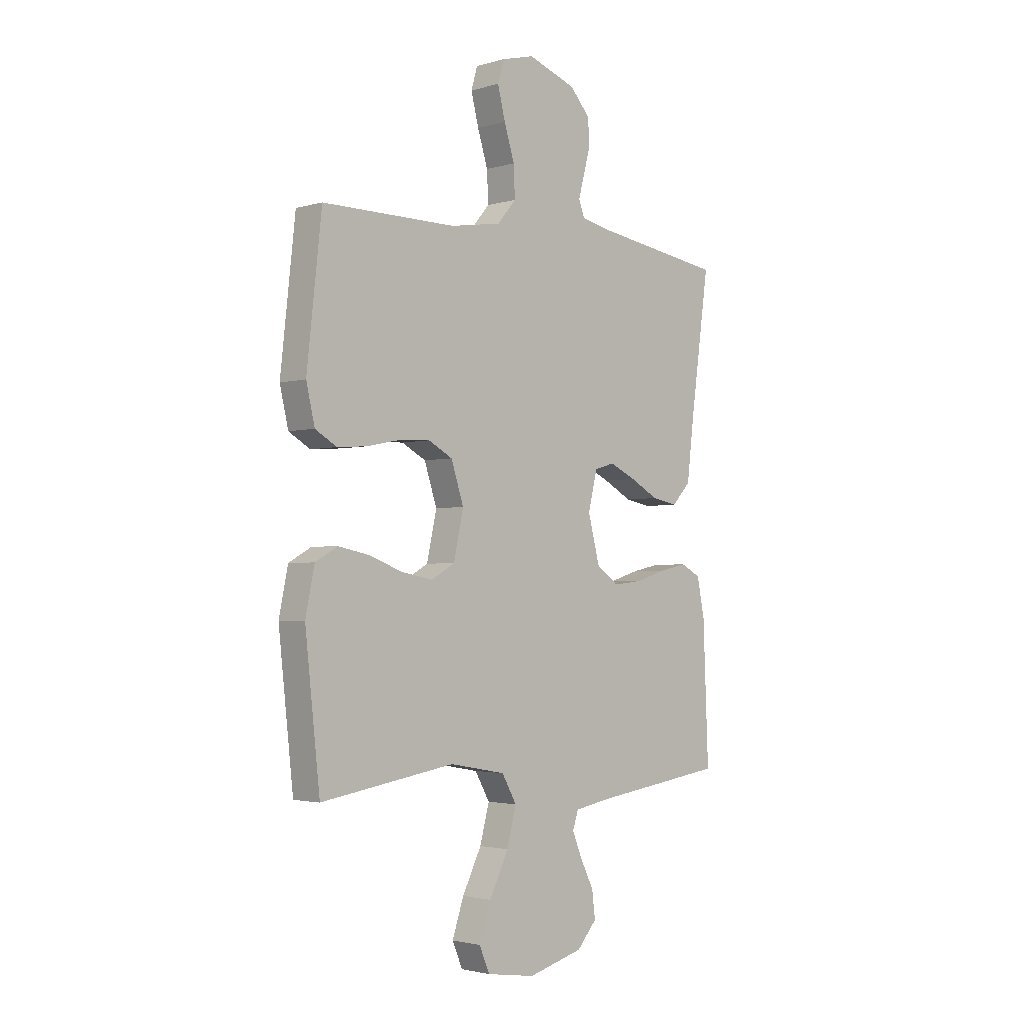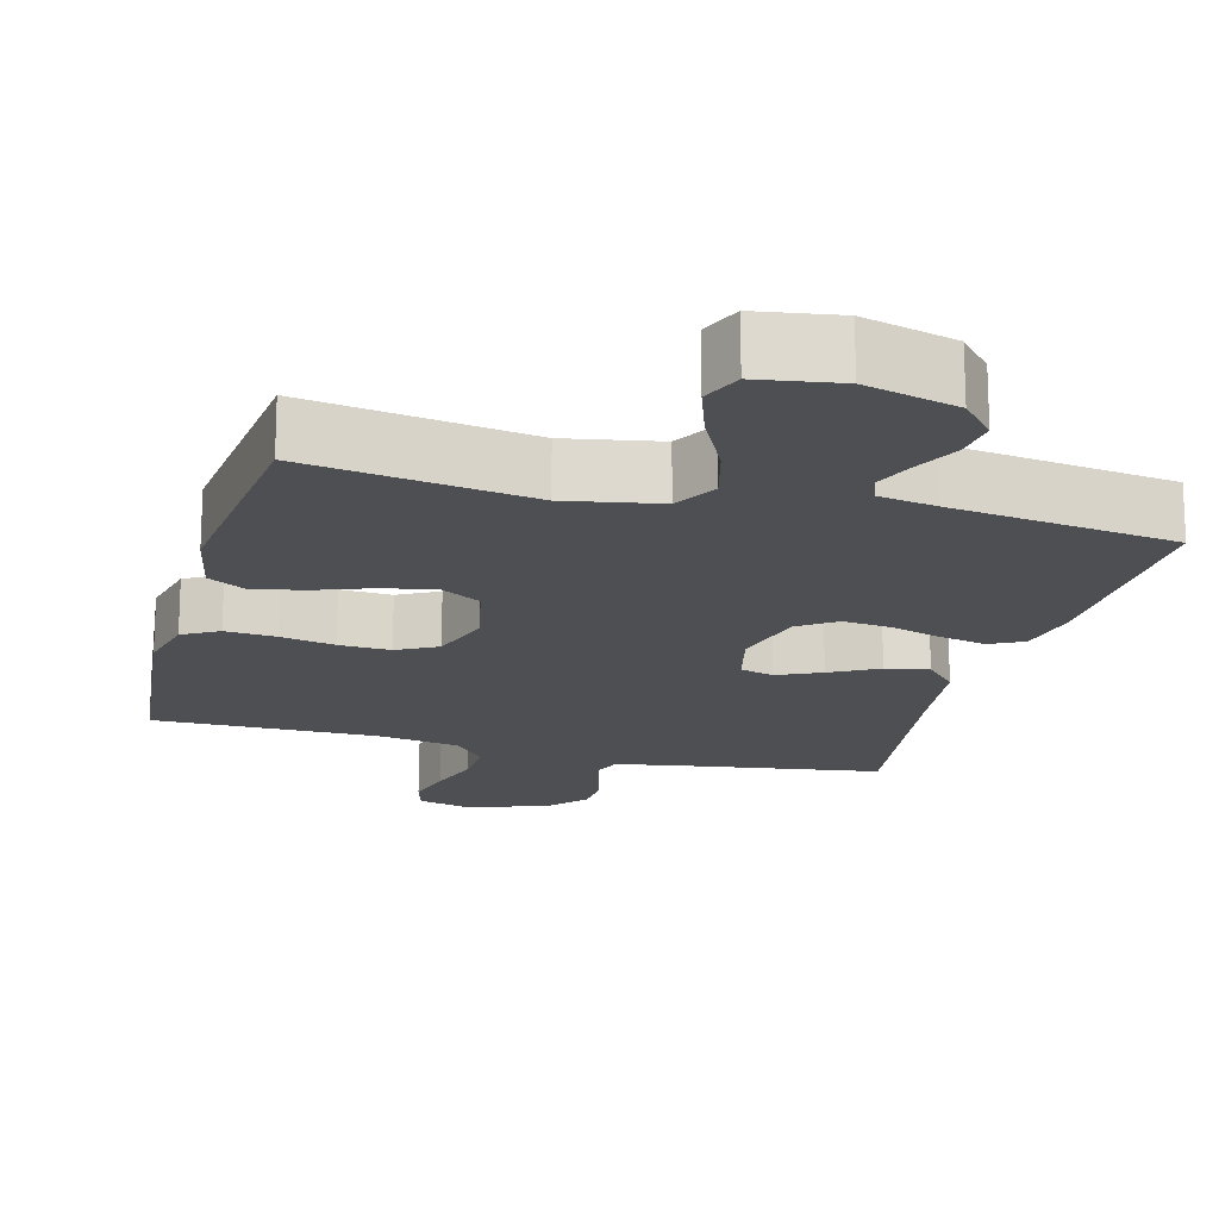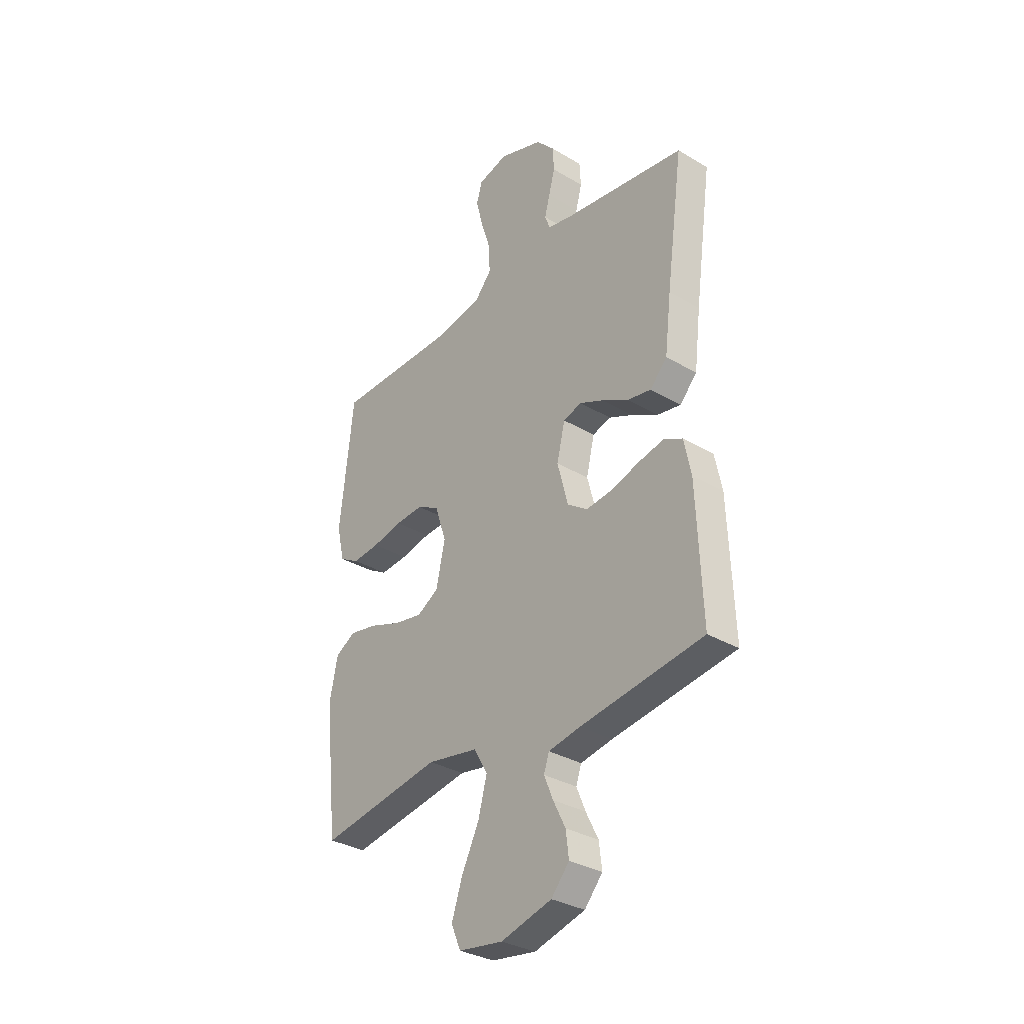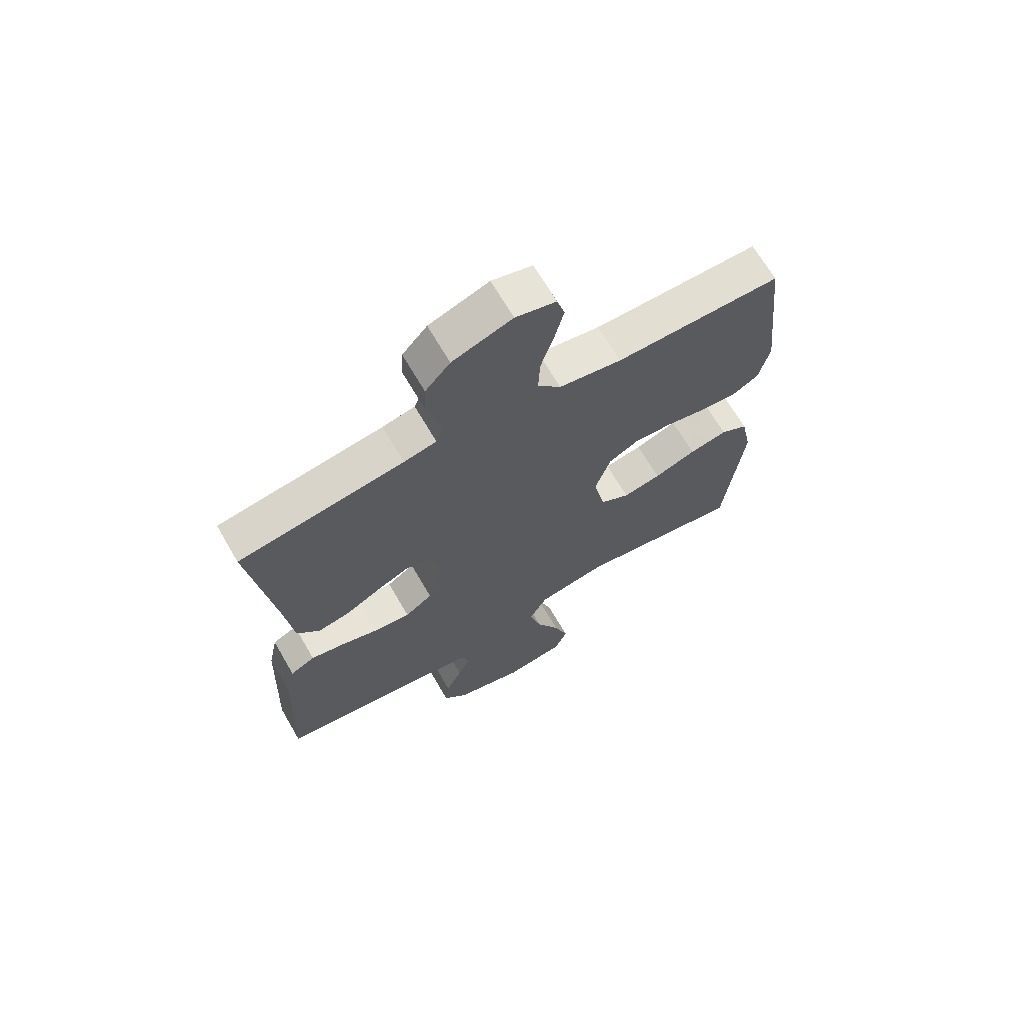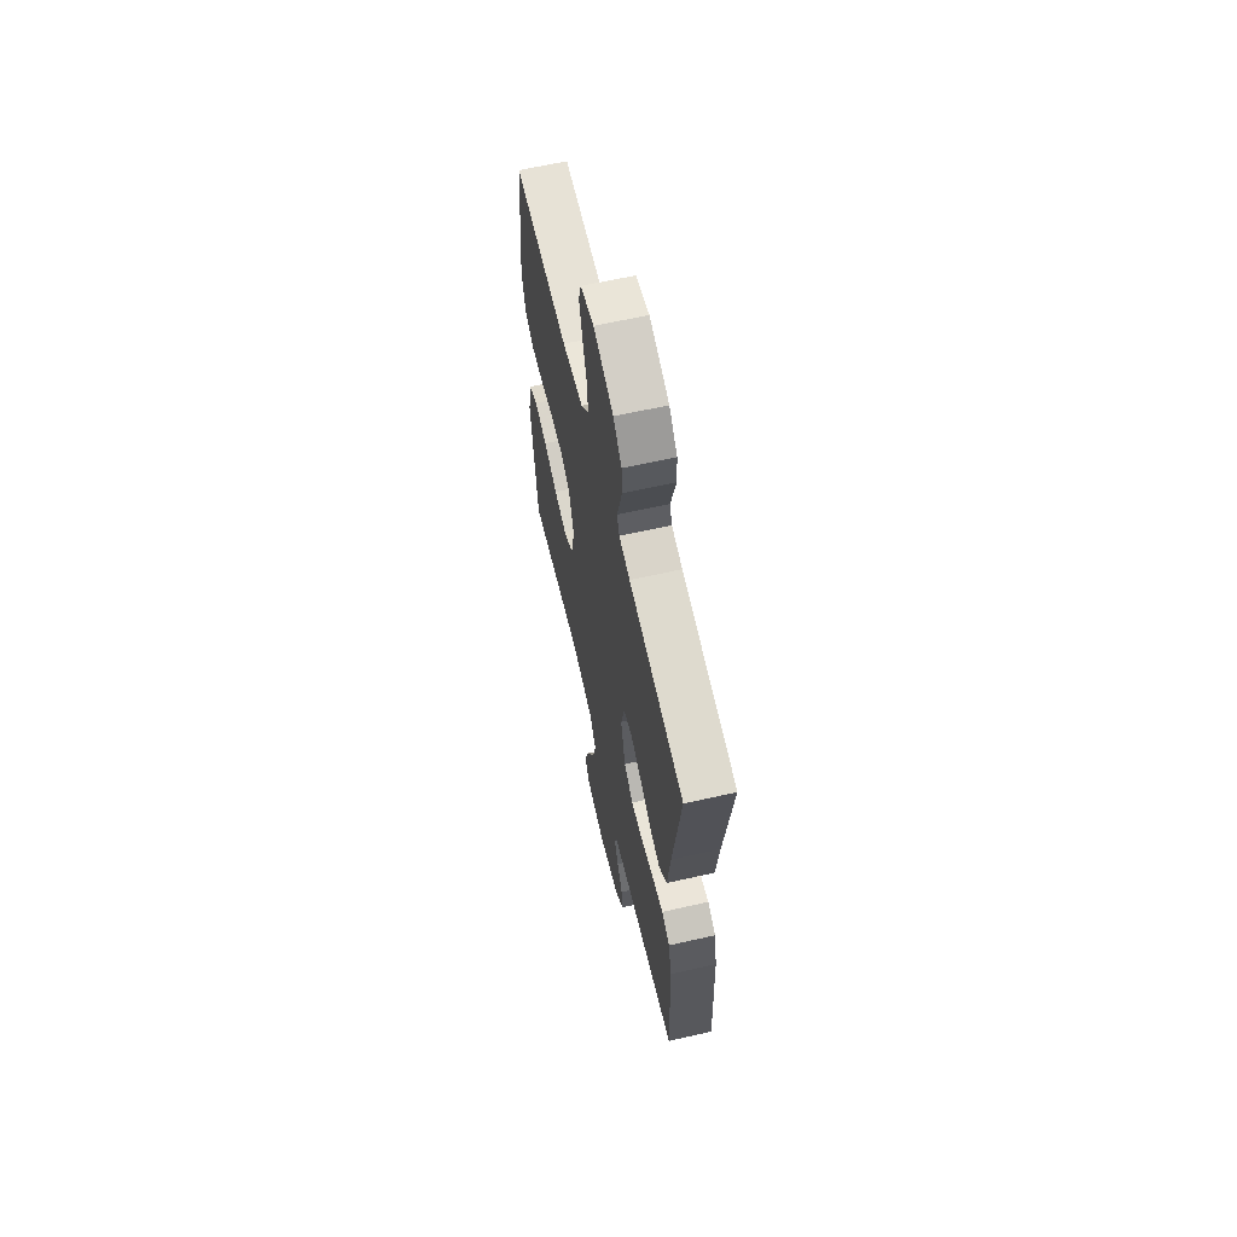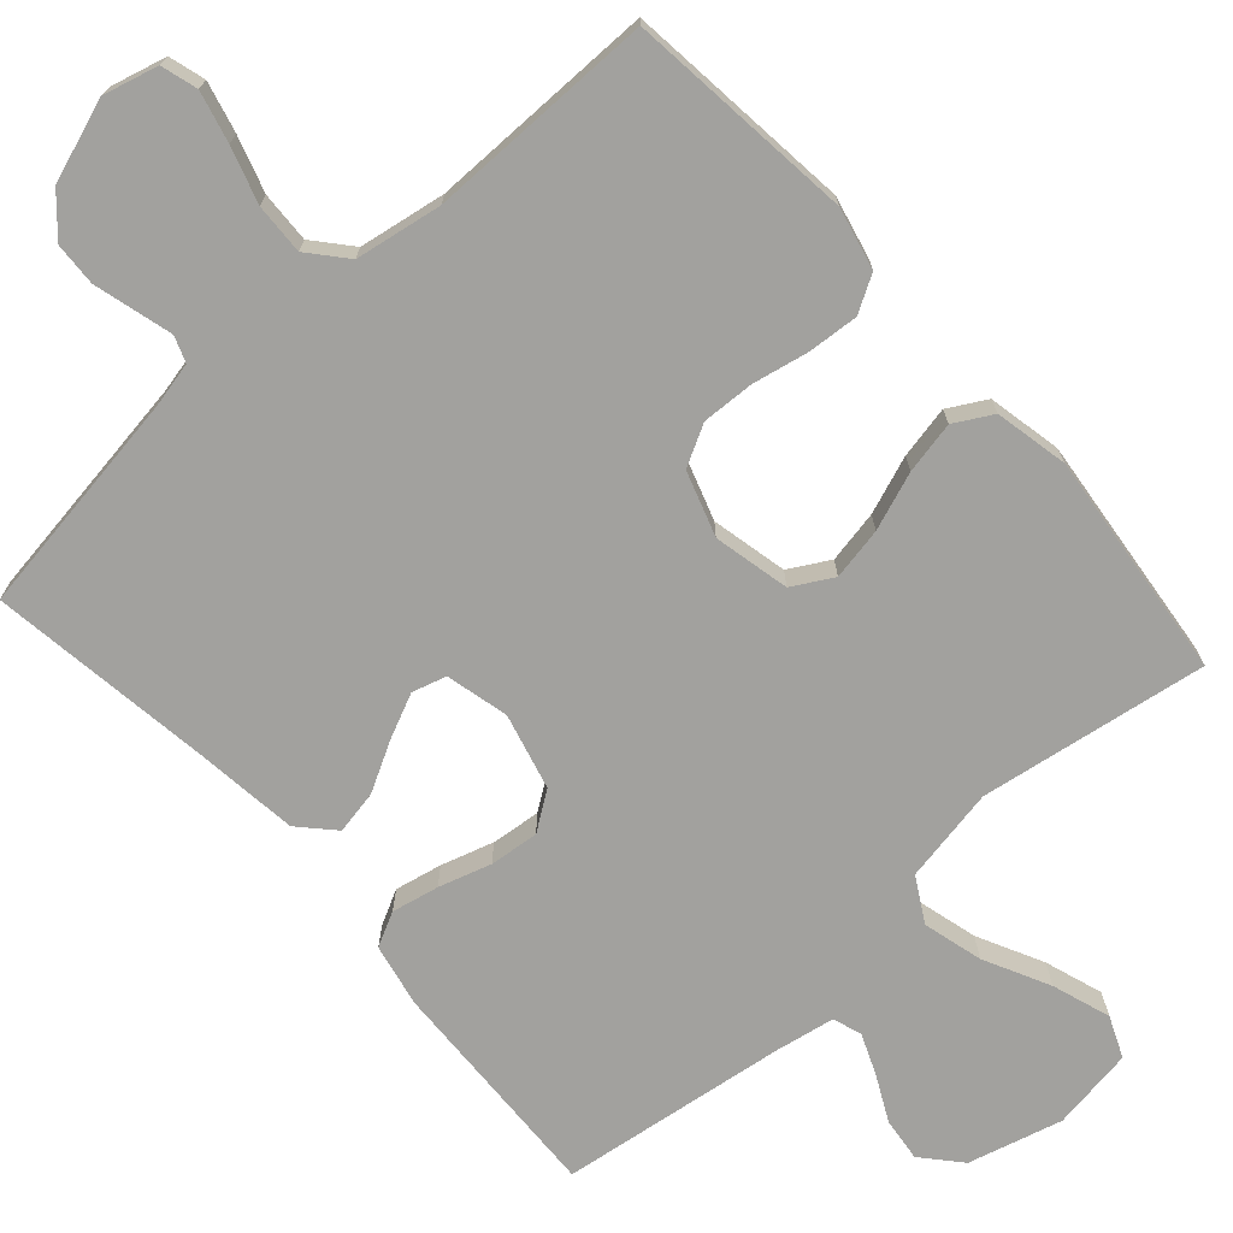
<metadata>
{"format":"obj","ext":"obj","renderer":"f3d","projection":"perspective","resolution":1024,"background":"white","views":[{"elev":-2.5,"azim":135.1,"up":"+Z"},{"elev":-17.8,"azim":165.0,"up":"+Y"},{"elev":-32.9,"azim":-129.3,"up":"+Z"},{"elev":67.8,"azim":-30.1,"up":"+Z"},{"elev":63.4,"azim":-102.9,"up":"+Z"},{"elev":-72.1,"azim":41.7,"up":"+Y"}]}
</metadata>
<code>
v 0.5 0.07 -0.5
v 0.2 0.07 -0.453
v 0.075 0.07 -0.476
v 0.042 0.07 -0.534
v 0.063 0.07 -0.613
v 0.106 0.07 -0.699
v 0.132 0.07 -0.776
v 0.109 0.07 -0.83
v 0 0.07 -0.847
v -0.124 0.07 -0.814
v -0.168 0.07 -0.764
v -0.161 0.07 -0.706
v -0.131 0.07 -0.646
v -0.109 0.07 -0.593
v -0.122 0.07 -0.555
v -0.2 0.07 -0.541
v -0.5 0.07 -0.5
v -0.488 0.07 -0.2
v -0.471 0.07 -0.117
v -0.426 0.07 -0.094
v -0.364 0.07 -0.107
v -0.295 0.07 -0.128
v -0.23 0.07 -0.135
v -0.18 0.07 -0.1
v -0.154 0.07 0
v -0.174 0.07 0.083
v -0.219 0.07 0.096
v -0.278 0.07 0.069
v -0.342 0.07 0.034
v -0.4 0.07 0.023
v -0.442 0.07 0.068
v -0.458 0.07 0.2
v -0.5 0.07 0.5
v -0.2 0.07 0.545
v -0.141 0.07 0.558
v -0.128 0.07 0.592
v -0.141 0.07 0.64
v -0.156 0.07 0.696
v -0.153 0.07 0.753
v -0.108 0.07 0.803
v 0 0.07 0.841
v 0.073 0.07 0.822
v 0.087 0.07 0.774
v 0.07 0.07 0.707
v 0.047 0.07 0.634
v 0.044 0.07 0.567
v 0.086 0.07 0.518
v 0.2 0.07 0.499
v 0.5 0.07 0.5
v 0.533 0.07 0.2
v 0.514 0.07 0.119
v 0.466 0.07 0.091
v 0.399 0.07 0.096
v 0.325 0.07 0.111
v 0.256 0.07 0.114
v 0.202 0.07 0.085
v 0.174 0.07 0
v 0.196 0.07 -0.1
v 0.249 0.07 -0.13
v 0.318 0.07 -0.117
v 0.394 0.07 -0.089
v 0.463 0.07 -0.075
v 0.513 0.07 -0.103
v 0.533 0.07 -0.2
v 0.5 0 -0.5
v 0.2 0 -0.453
v 0.075 0 -0.476
v 0.042 0 -0.534
v 0.063 0 -0.613
v 0.106 0 -0.699
v 0.132 0 -0.776
v 0.109 0 -0.83
v 0 0 -0.847
v -0.124 0 -0.814
v -0.168 0 -0.764
v -0.161 0 -0.706
v -0.131 0 -0.646
v -0.109 0 -0.593
v -0.122 0 -0.555
v -0.2 0 -0.541
v -0.5 0 -0.5
v -0.488 0 -0.2
v -0.471 0 -0.117
v -0.426 0 -0.094
v -0.364 0 -0.107
v -0.295 0 -0.128
v -0.23 0 -0.135
v -0.18 0 -0.1
v -0.154 0 0
v -0.174 0 0.083
v -0.219 0 0.096
v -0.278 0 0.069
v -0.342 0 0.034
v -0.4 0 0.023
v -0.442 0 0.068
v -0.458 0 0.2
v -0.5 0 0.5
v -0.2 0 0.545
v -0.141 0 0.558
v -0.128 0 0.592
v -0.141 0 0.64
v -0.156 0 0.696
v -0.153 0 0.753
v -0.108 0 0.803
v 0 0 0.841
v 0.073 0 0.822
v 0.087 0 0.774
v 0.07 0 0.707
v 0.047 0 0.634
v 0.044 0 0.567
v 0.086 0 0.518
v 0.2 0 0.499
v 0.5 0 0.5
v 0.533 0 0.2
v 0.514 0 0.119
v 0.466 0 0.091
v 0.399 0 0.096
v 0.325 0 0.111
v 0.256 0 0.114
v 0.202 0 0.085
v 0.174 0 0
v 0.196 0 -0.1
v 0.249 0 -0.13
v 0.318 0 -0.117
v 0.394 0 -0.089
v 0.463 0 -0.075
v 0.513 0 -0.103
v 0.533 0 -0.2
f 64 1 2
f 63 64 2
f 62 63 2
f 61 62 2
f 60 61 2
f 59 60 2 3
f 58 59 3 4
f 57 58 4
f 52 53 54
f 51 52 54
f 50 51 54
f 49 50 54
f 48 49 54
f 47 48 54 55
f 46 47 55 56
f 43 44 45
f 42 43 45
f 41 42 45
f 40 41 45
f 39 40 45
f 38 39 45
f 37 38 45
f 36 37 45
f 35 36 45 46
f 46 56 57
f 35 46 57
f 34 35 57
f 30 31 32
f 29 30 32
f 28 29 32
f 32 33 34
f 28 32 34
f 27 28 34
f 20 21 22
f 19 20 22
f 18 19 22
f 17 18 22
f 16 17 22
f 15 16 22 23
f 14 15 23 24
f 11 12 13
f 10 11 13
f 9 10 13
f 8 9 13
f 7 8 13
f 6 7 13
f 5 6 13
f 4 5 13 14
f 14 24 25
f 4 14 25
f 57 4 25
f 26 27 34 57
f 25 26 57
f 66 65 128
f 66 128 127
f 66 127 126
f 66 126 125
f 66 125 124
f 67 66 124 123
f 68 67 123 122
f 68 122 121
f 118 117 116
f 118 116 115
f 118 115 114
f 118 114 113
f 118 113 112
f 119 118 112 111
f 120 119 111 110
f 109 108 107
f 109 107 106
f 109 106 105
f 109 105 104
f 109 104 103
f 109 103 102
f 109 102 101
f 109 101 100
f 110 109 100 99
f 121 120 110
f 121 110 99
f 121 99 98
f 96 95 94
f 96 94 93
f 96 93 92
f 98 97 96
f 98 96 92
f 98 92 91
f 86 85 84
f 86 84 83
f 86 83 82
f 86 82 81
f 86 81 80
f 87 86 80 79
f 88 87 79 78
f 77 76 75
f 77 75 74
f 77 74 73
f 77 73 72
f 77 72 71
f 77 71 70
f 77 70 69
f 78 77 69 68
f 89 88 78
f 89 78 68
f 89 68 121
f 121 98 91 90
f 121 90 89
f 1 65 66 2
f 2 66 67 3
f 3 67 68 4
f 4 68 69 5
f 5 69 70 6
f 6 70 71 7
f 7 71 72 8
f 8 72 73 9
f 9 73 74 10
f 10 74 75 11
f 11 75 76 12
f 12 76 77 13
f 13 77 78 14
f 14 78 79 15
f 15 79 80 16
f 16 80 81 17
f 17 81 82 18
f 18 82 83 19
f 19 83 84 20
f 20 84 85 21
f 21 85 86 22
f 22 86 87 23
f 23 87 88 24
f 24 88 89 25
f 25 89 90 26
f 26 90 91 27
f 27 91 92 28
f 28 92 93 29
f 29 93 94 30
f 30 94 95 31
f 31 95 96 32
f 32 96 97 33
f 33 97 98 34
f 34 98 99 35
f 35 99 100 36
f 36 100 101 37
f 37 101 102 38
f 38 102 103 39
f 39 103 104 40
f 40 104 105 41
f 41 105 106 42
f 42 106 107 43
f 43 107 108 44
f 44 108 109 45
f 45 109 110 46
f 46 110 111 47
f 47 111 112 48
f 48 112 113 49
f 49 113 114 50
f 50 114 115 51
f 51 115 116 52
f 52 116 117 53
f 53 117 118 54
f 54 118 119 55
f 55 119 120 56
f 56 120 121 57
f 57 121 122 58
f 58 122 123 59
f 59 123 124 60
f 60 124 125 61
f 61 125 126 62
f 62 126 127 63
f 63 127 128 64
f 64 128 65 1

</code>
